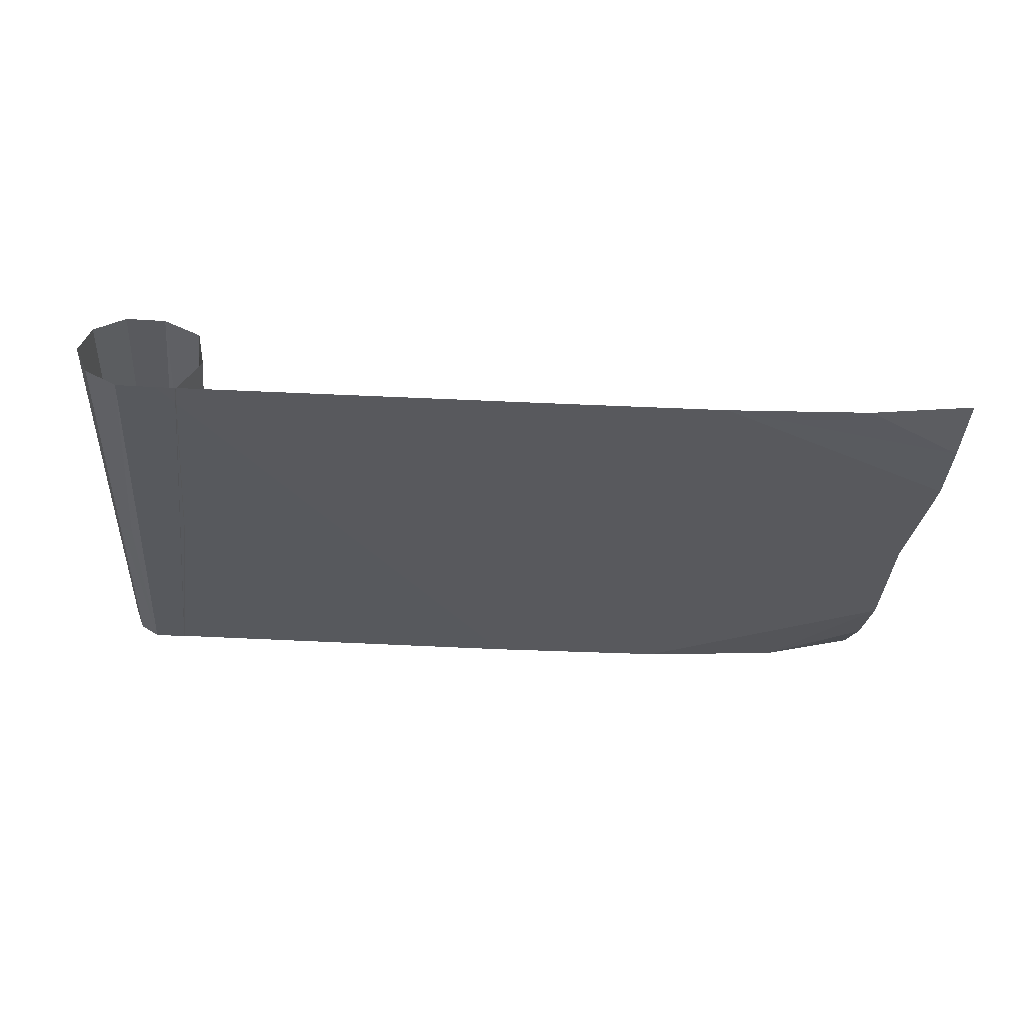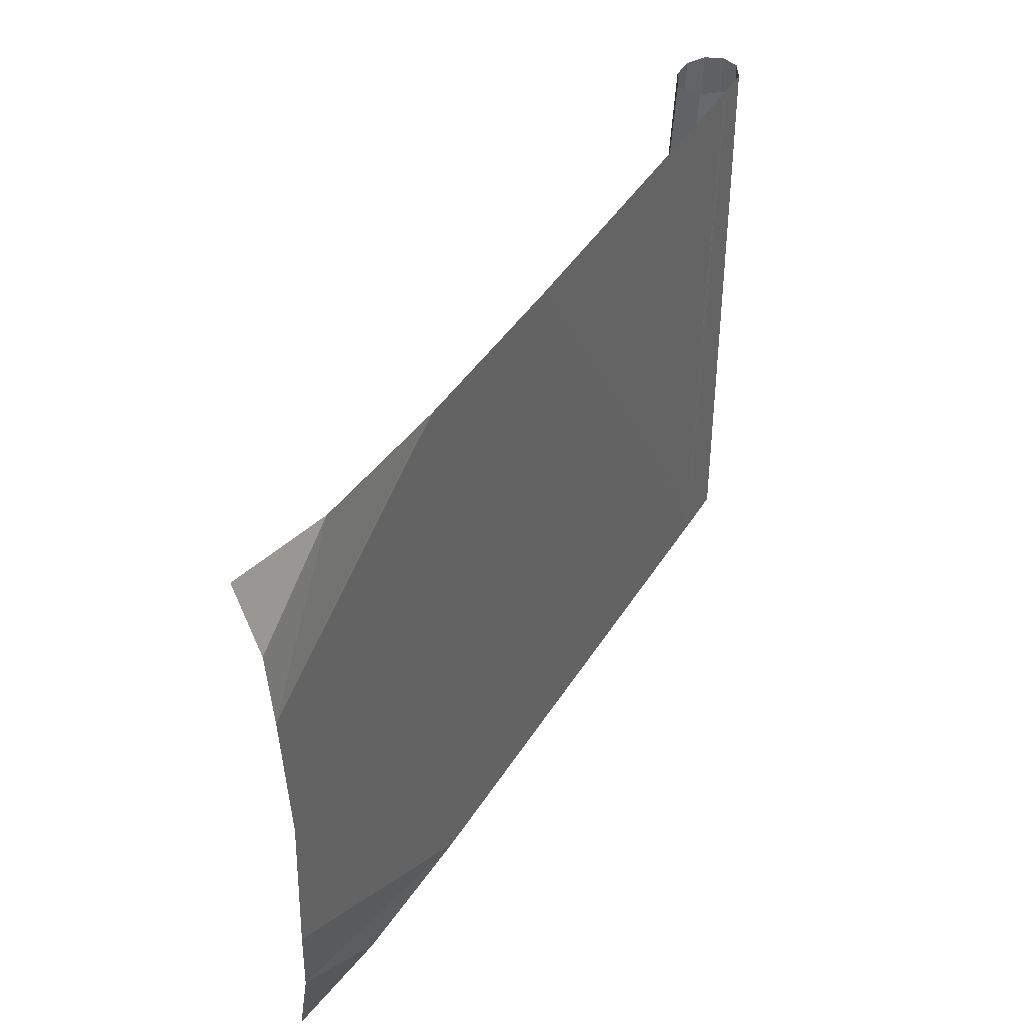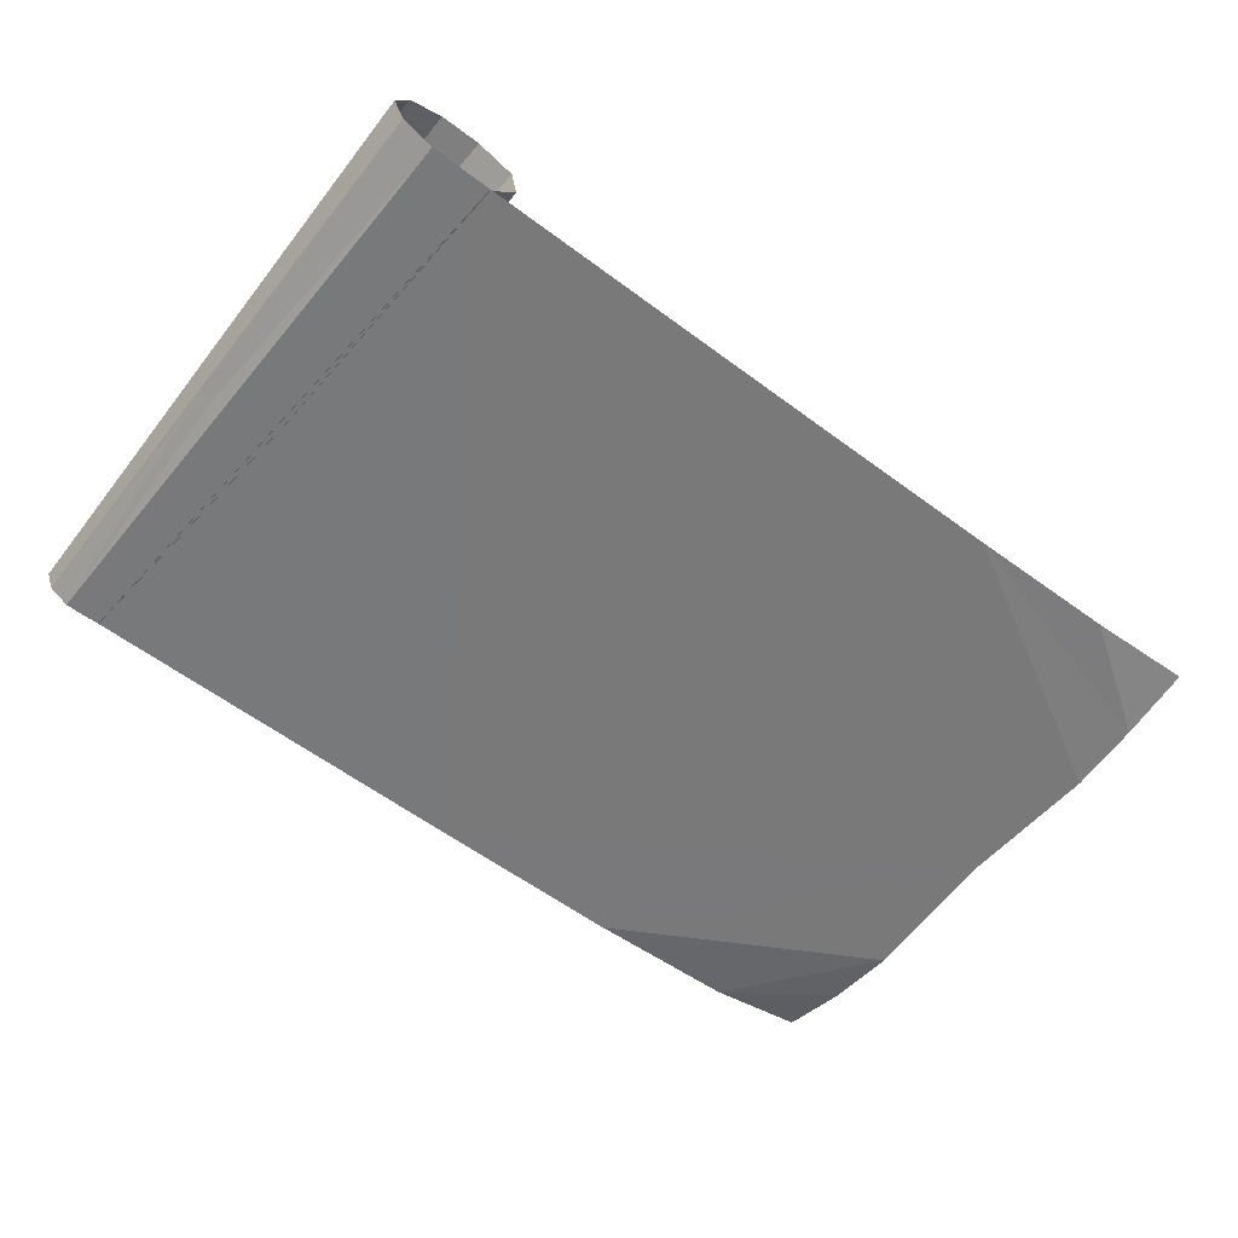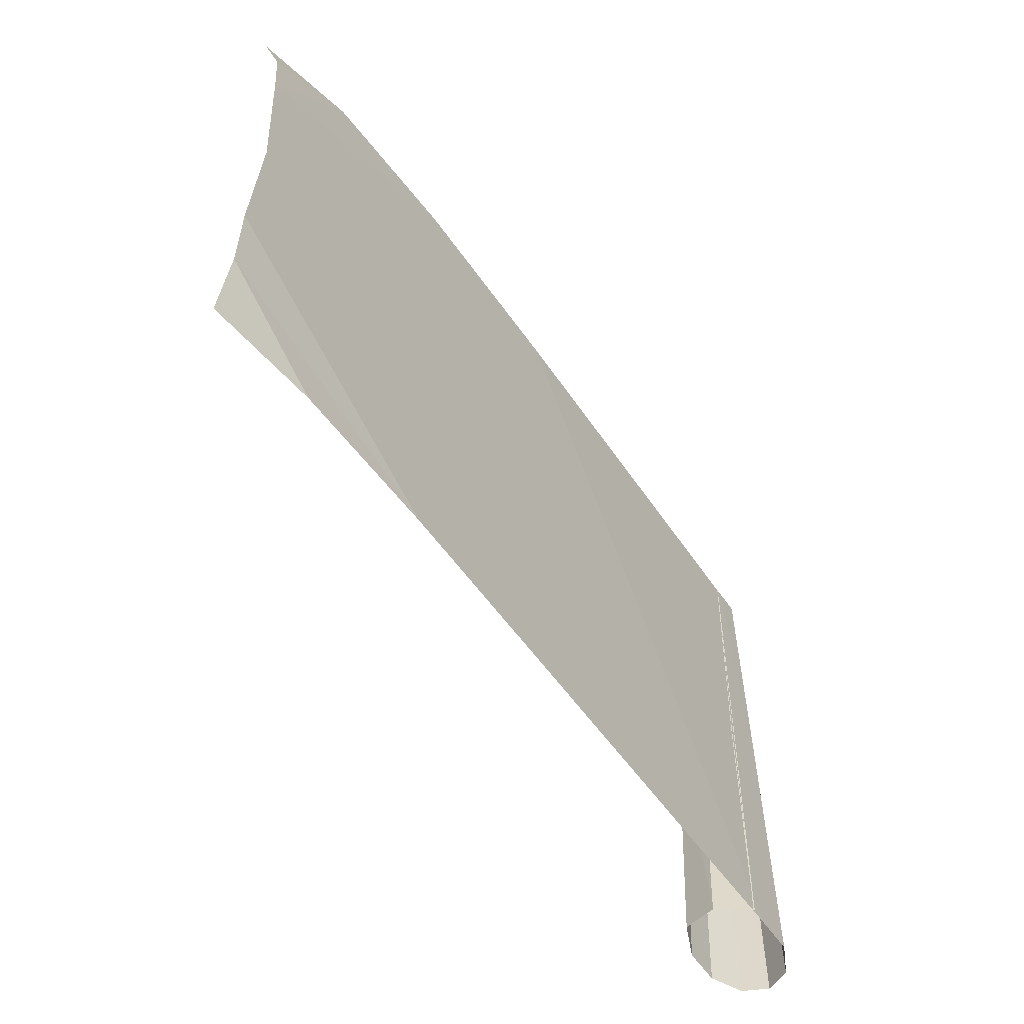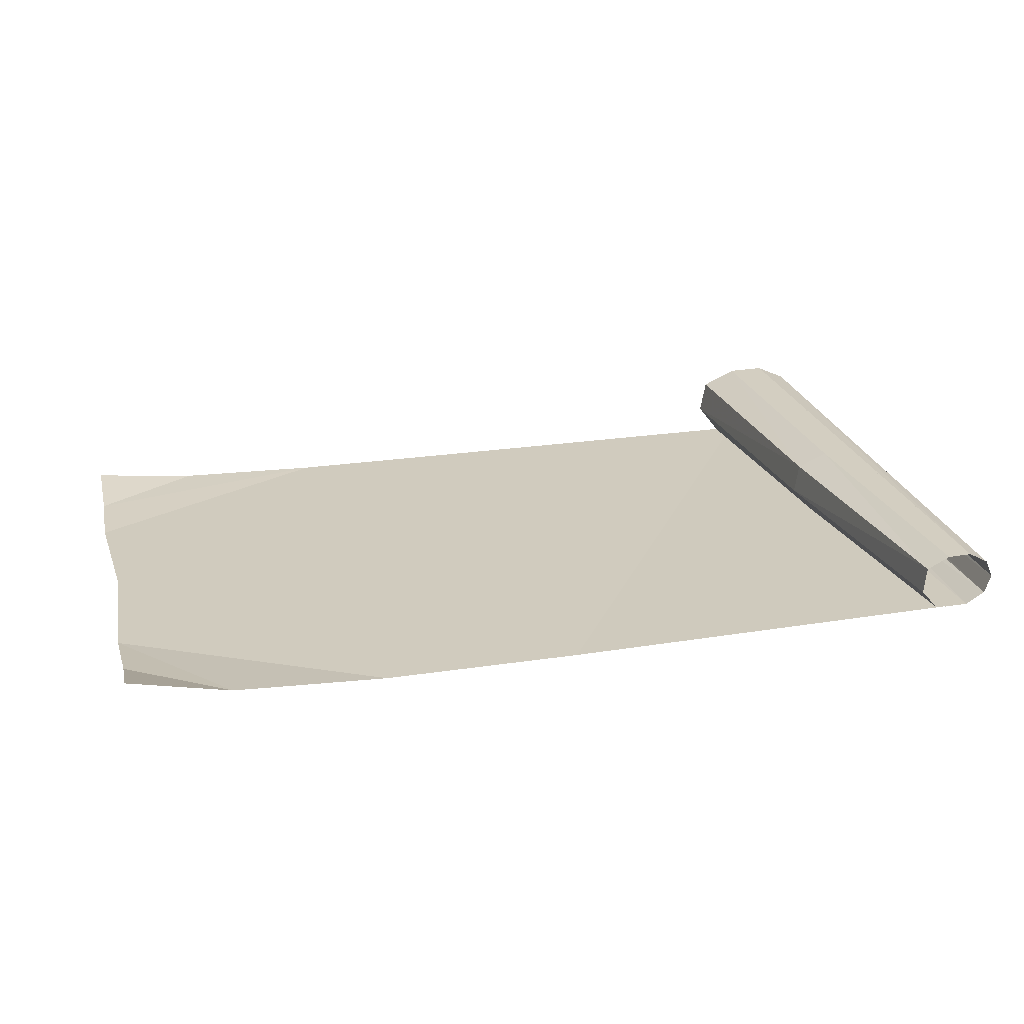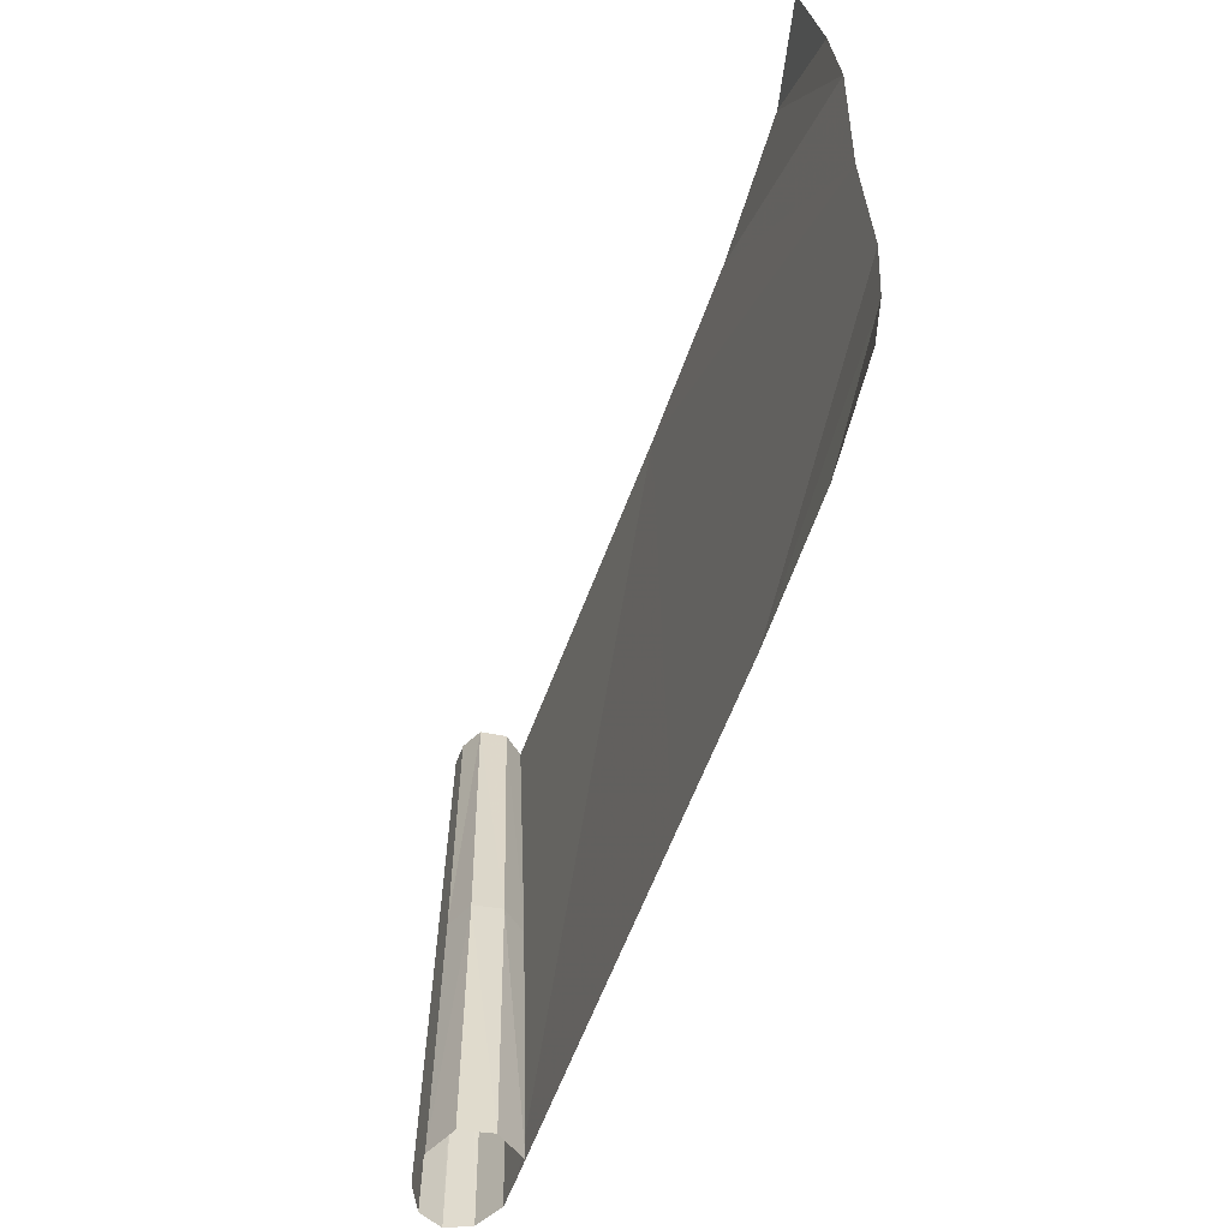
<metadata>
{"format":"obj","ext":"obj","renderer":"f3d","projection":"perspective","resolution":1024,"background":"white","views":[{"elev":-30.4,"azim":-4.1,"up":"+Z"},{"elev":42.1,"azim":119.4,"up":"+Y"},{"elev":-58.2,"azim":-37.6,"up":"+Z"},{"elev":-55.8,"azim":124.3,"up":"+Y"},{"elev":24.0,"azim":165.9,"up":"+Z"},{"elev":-54.1,"azim":71.5,"up":"+Y"}]}
</metadata>
<code>
g juqing_fuben_544_ditu_01
v 378.7 -0.2768 2.076
v 385.1 121.3 3.1
v 168.4 242.8 4.223
v 2.015 242.6 4.323
v 10.9 -242.8 0.0846
v 166.7 -243.2 0.05691
v 385.9 -121.9 1.053
v 292.2 -243.3 3.265
v 383.9 -182.7 3.763
v 383.5 -243.5 12.99
v 383.2 182.1 9.707
v 297.4 242.9 10.27
v 383.9 242.9 28.89
f 1 2 3
f 3 4 1
f 4 5 1
f 1 5 6
f 6 7 1
f 6 8 9
f 9 7 6
f 8 10 9
f 2 11 12
f 12 3 2
f 11 13 12
g juqing_fuben_544_ditu_01
v -319.4 -243.2 0.2119
v -344 243.2 8.855
v -364.5 243.5 9.033
v -352.3 -243.5 0.5488
v -380.8 243.5 18.86
v -378.6 -243.5 14.08
v -386.8 243.5 34.38
v -388 -243.5 35.45
v -379.9 243.5 49.66
v -377.1 -243.5 56.51
v -363 243.5 58.87
v -350 -243.5 69.2
v -342.4 243.5 58.5
v -317 -243.5 68.68
v -322.5 243.5 48.67
v -286.7 -243.5 55.15
v -320.2 243.5 25.94
v -281.4 -243.5 26.56
v -335.8 243.5 8.37
v -302.5 -242.2 -0.547
v 2.015 242.6 4.323
v -344 243.2 8.855
v -319.4 -243.2 0.2119
v 10.9 -242.8 0.0846
v -356.8 0.007659 4.791
v -364.5 243.5 9.033
v -343.9 243.5 8.656
v -328.4 0.1328 4.434
v -379.4 0.0154 16.47
v -380.8 243.5 18.86
v -387.6 0.01813 34.91
v -386.8 243.5 34.38
v -378.2 0.01499 53.08
v -379.9 243.5 49.66
v -354.8 0.007033 64.04
v -363 243.5 58.87
v -342.4 243.5 58.5
v -326.3 -0.002685 63.59
v -322.5 243.5 48.67
v -299.6 -0.0104 51.91
v -295.6 -0.01316 26.25
v -320.2 243.5 25.94
v -315.2 0.6318 3.912
v -335.8 243.5 8.37
v -352.3 -243.5 0.5487
v -319.4 -243.2 0.2119
v -378.6 -243.5 14.08
v -388 -243.5 35.45
v -377.1 -243.5 56.51
v -350 -243.5 69.2
v -317 -243.5 68.68
v -286.7 -243.5 55.15
v -281.4 -243.5 26.56
v -302.5 -242.2 -0.547
f 14 15 16
f 16 17 14
f 17 16 18
f 18 19 17
f 19 18 20
f 20 21 19
f 21 20 22
f 22 23 21
f 23 22 24
f 24 25 23
f 25 24 26
f 26 27 25
f 27 26 28
f 28 29 27
f 29 28 30
f 30 31 29
f 31 30 32
f 32 33 31
f 34 35 36
f 36 37 34
f 38 39 40
f 40 41 38
f 42 43 39
f 39 38 42
f 44 45 43
f 43 42 44
f 46 47 45
f 45 44 46
f 48 49 47
f 47 46 48
f 50 49 48
f 48 51 50
f 52 50 51
f 51 53 52
f 54 55 52
f 52 53 54
f 56 57 55
f 55 54 56
f 58 38 41
f 41 59 58
f 60 42 38
f 38 58 60
f 61 44 42
f 42 60 61
f 62 46 44
f 44 61 62
f 63 48 46
f 46 62 63
f 51 48 63
f 63 64 51
f 53 51 64
f 64 65 53
f 66 54 53
f 53 65 66
f 67 56 54
f 54 66 67

</code>
